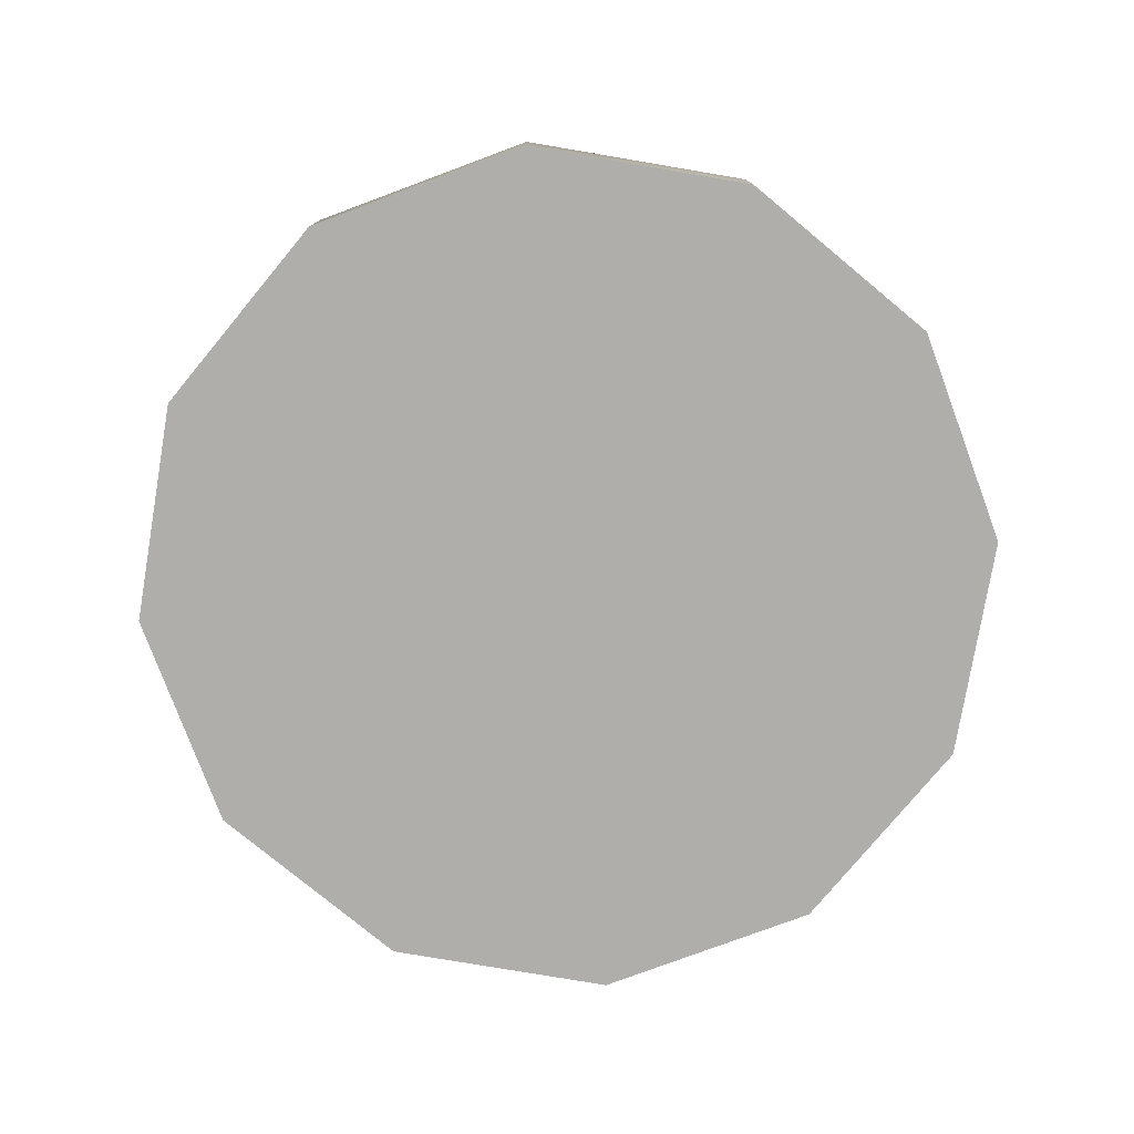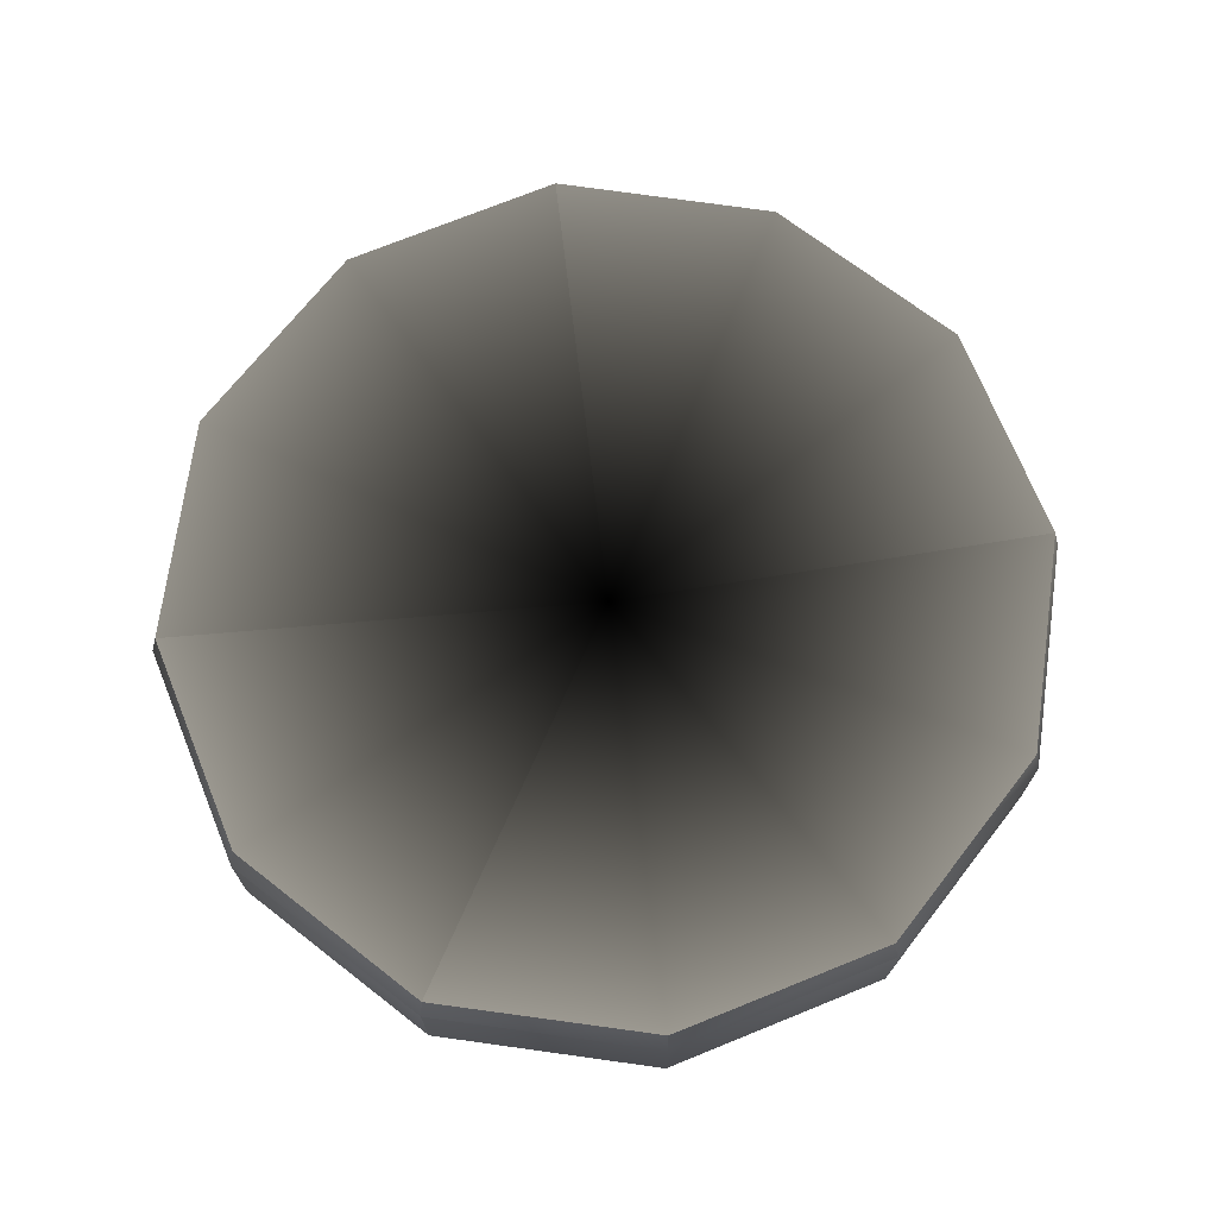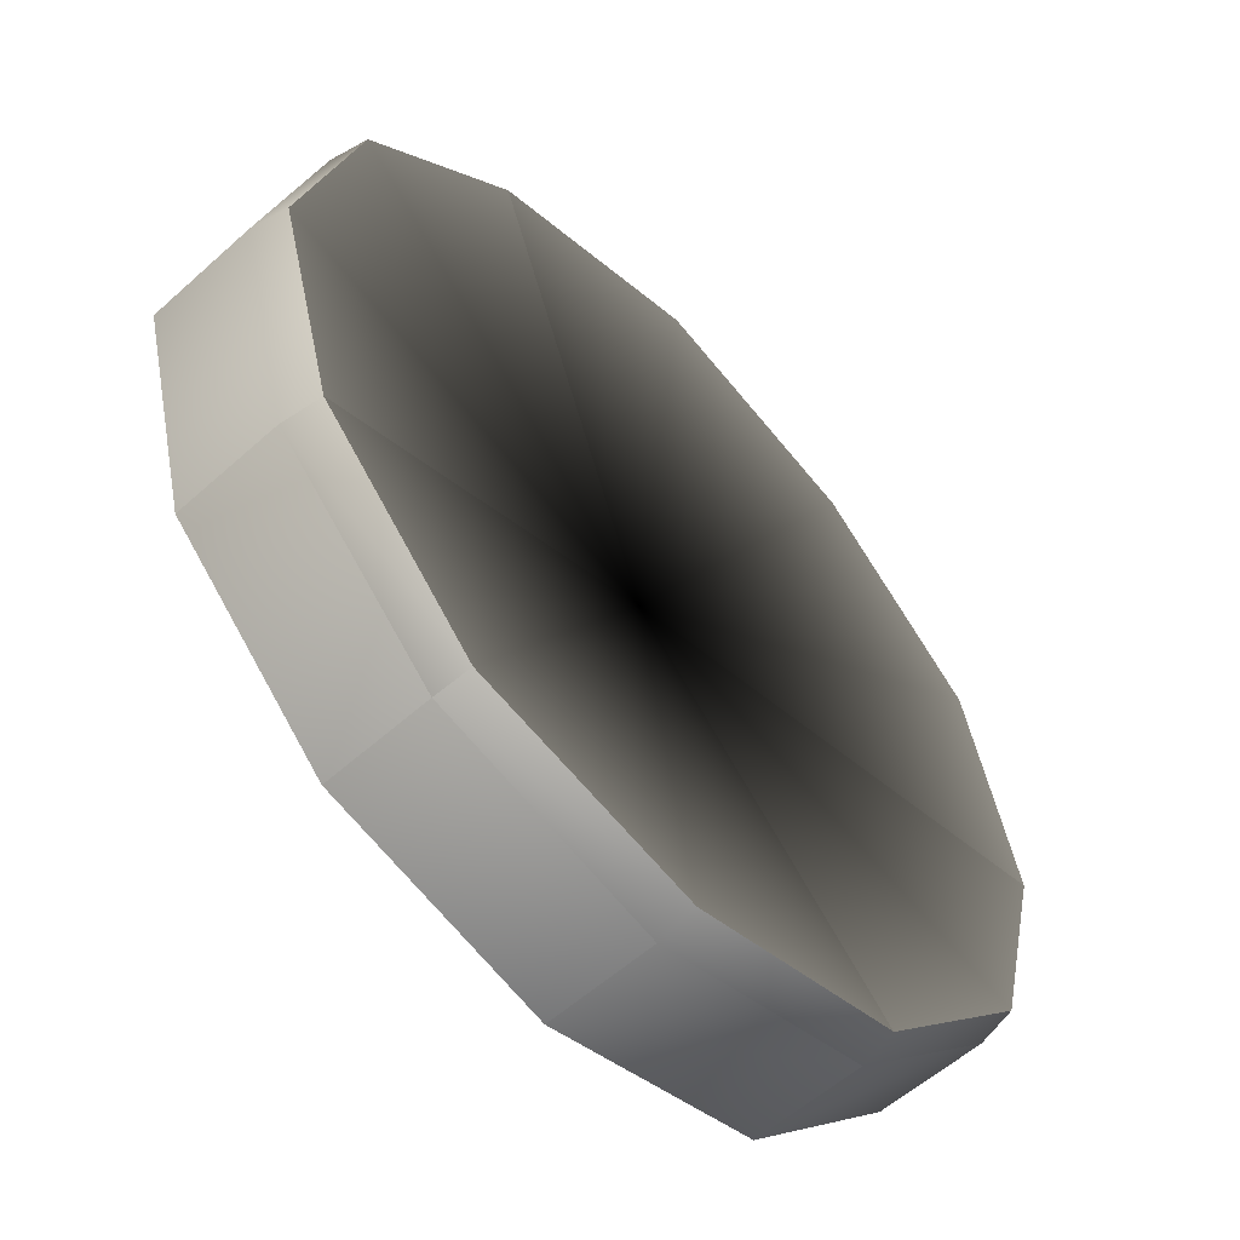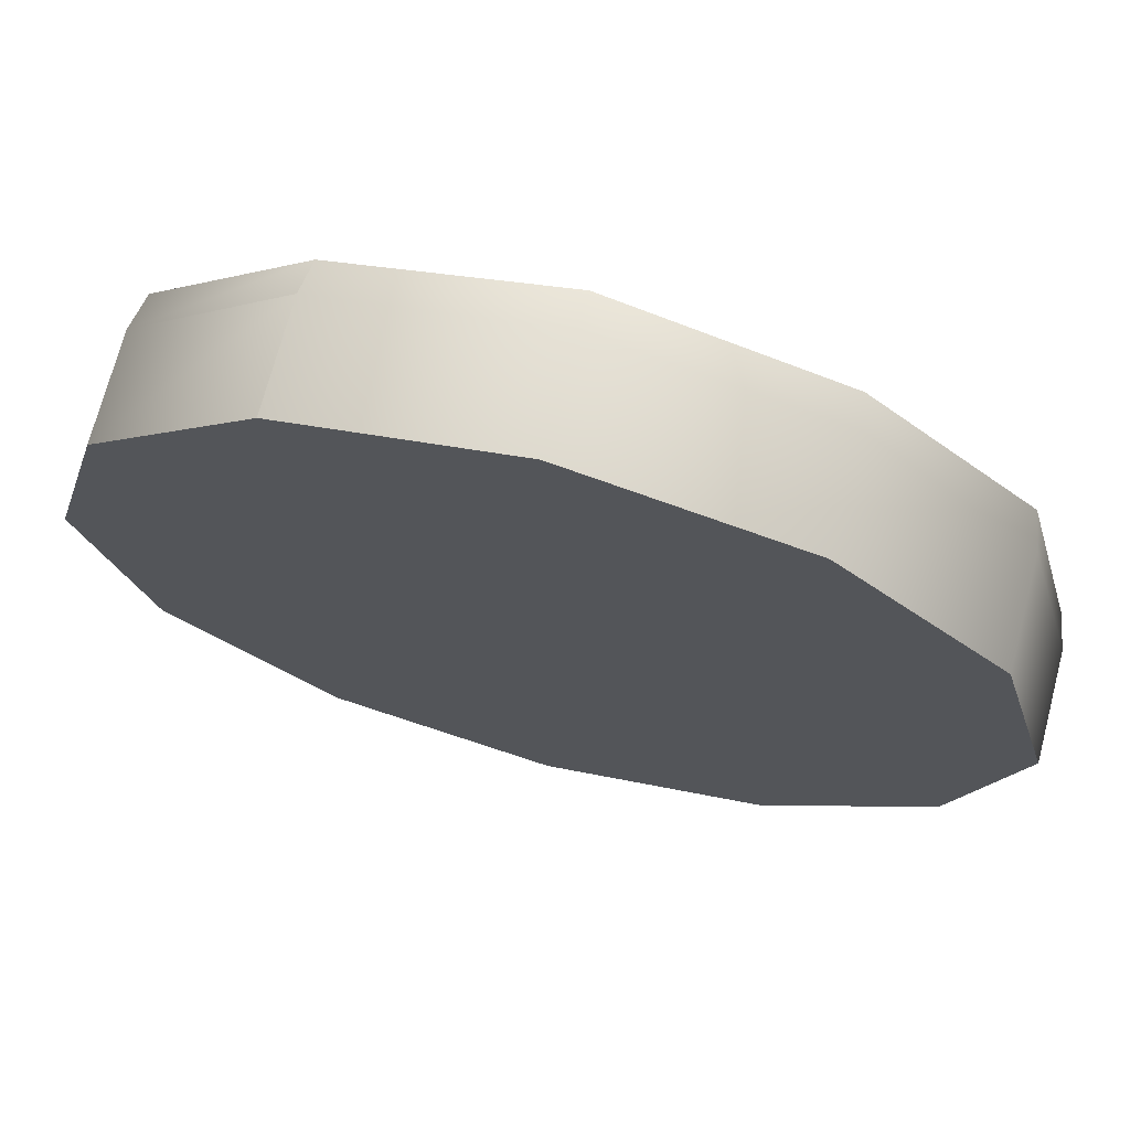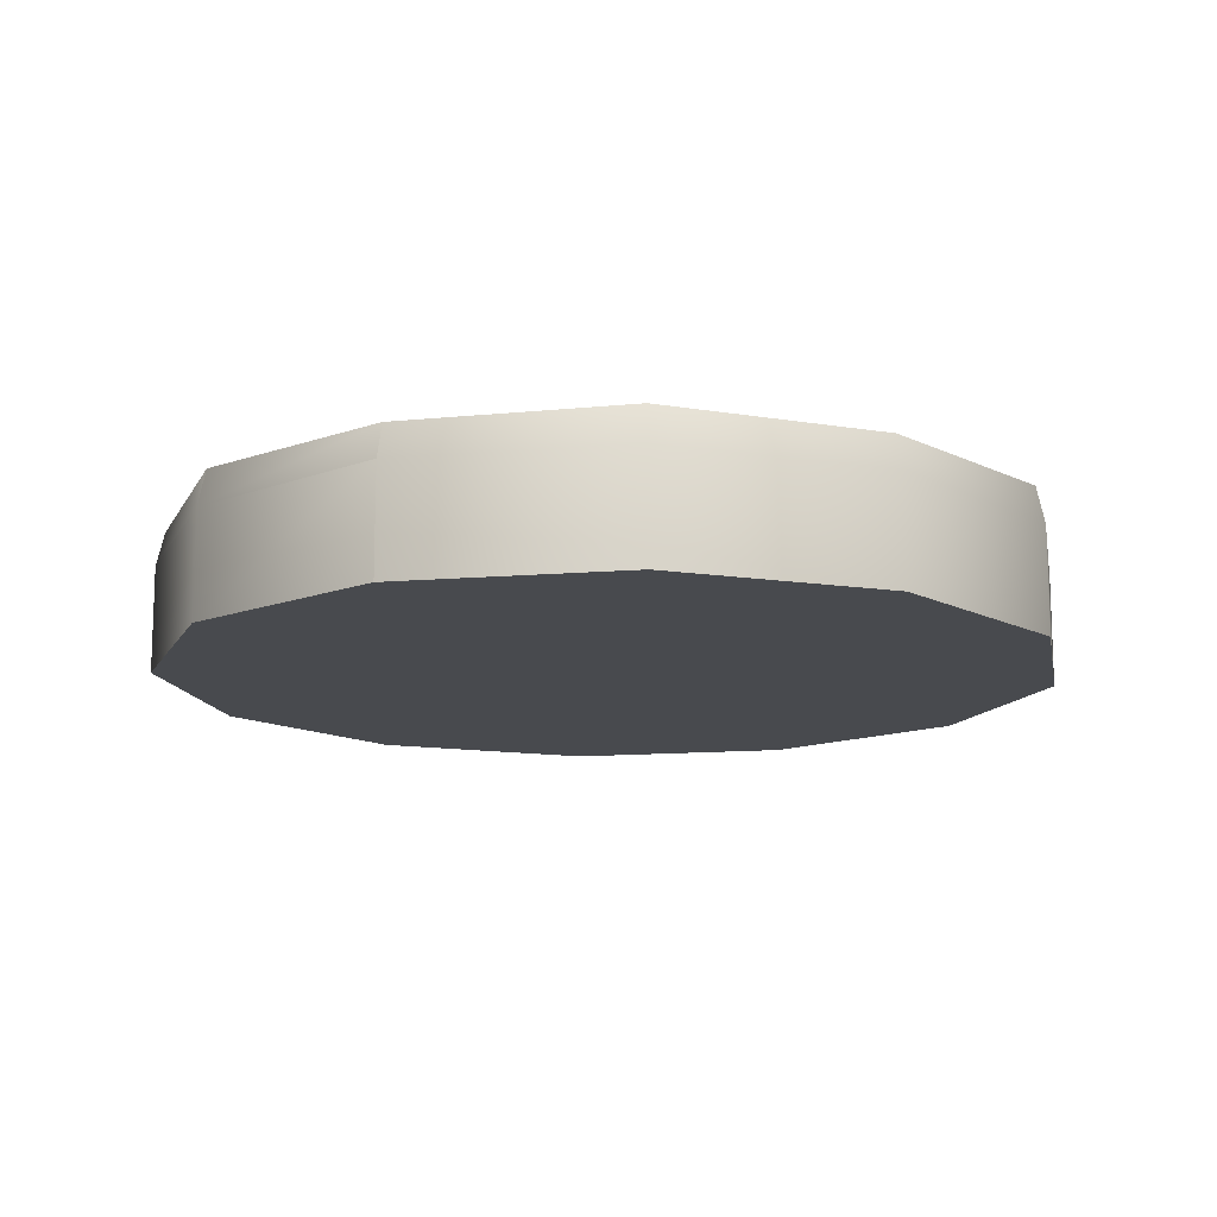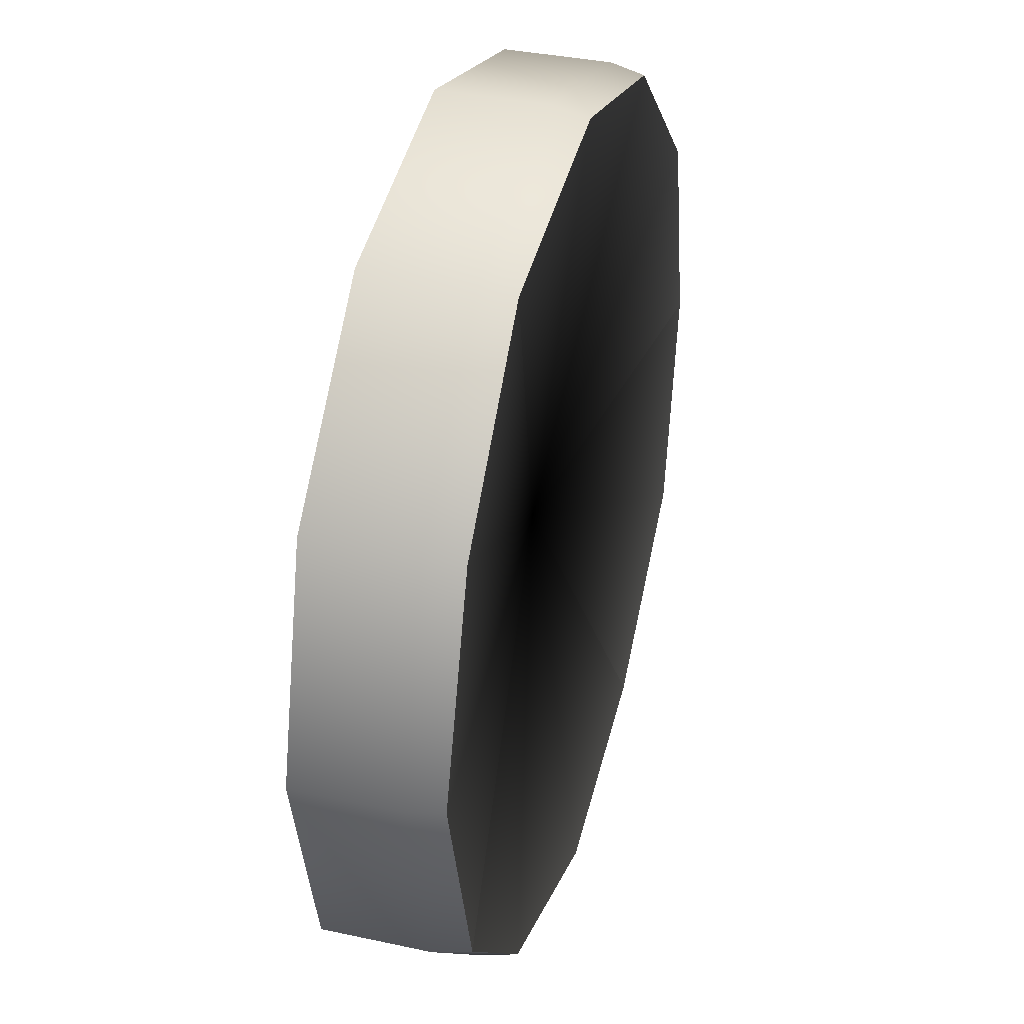
<metadata>
{"format":"obj","ext":"obj","renderer":"f3d","projection":"perspective","resolution":1024,"background":"white","views":[{"elev":-77.8,"azim":35.4,"up":"+Y"},{"elev":71.0,"azim":-67.1,"up":"+Y"},{"elev":-57.2,"azim":133.0,"up":"+Z"},{"elev":71.3,"azim":14.7,"up":"+Z"},{"elev":-13.2,"azim":-4.2,"up":"+Y"},{"elev":35.3,"azim":106.1,"up":"+Z"}]}
</metadata>
<code>
o node
v -1.039 0.09351 -0.6001 0.9677 0.9677 0.9677
v -1.2 0.09351 0 0.9677 0.9677 0.9677
v -1.178 0.1858 0 1 1 1
v -1.039 0.09351 -0.6001 0.9677 0.9677 0.9677
v -1.178 0.1858 0 1 1 1
v -1.02 0.1934 -0.5889 0.9677 0.9677 0.9677
v -1.2 -0.1934 0 0.9355 0.9355 0.9355
v -1.039 -0.1934 0.6001 0.9677 0.9677 0.9677
v -1.039 0.09351 0.6001 0.9677 0.9677 0.9677
v -1.2 -0.1934 0 0.9355 0.9355 0.9355
v -1.039 0.09351 0.6001 0.9677 0.9677 0.9677
v -1.2 0.09351 0 0.9355 0.9355 0.9355
v -1.2 0.09351 0 0.9677 0.9677 0.9677
v -1.039 0.09351 0.6001 0.9677 0.9677 0.9677
v -1.02 0.1934 0.5889 1 1 1
v -1.2 0.09351 0 0.9677 0.9677 0.9677
v -1.02 0.1934 0.5889 1 1 1
v -1.178 0.1858 0 0.9677 0.9677 0.9677
v -1.039 -0.1934 -0.6001 0.9677 0.9677 0.9677
v -1.2 -0.1934 0 0.9677 0.9677 0.9677
v -1.2 0.09351 0 1 1 1
v -1.039 -0.1934 -0.6001 0.9677 0.9677 0.9677
v -1.2 0.09351 0 1 1 1
v -1.039 0.09351 -0.6001 0.9355 0.9355 0.9355
v -1.039 -0.1934 0.6001 0.9677 0.9677 0.9677
v -0.6001 -0.1934 1.039 0.9677 0.9677 0.9677
v -0.6001 0.09351 1.039 1 1 1
v -1.039 -0.1934 0.6001 0.9677 0.9677 0.9677
v -0.6001 0.09351 1.039 1 1 1
v -1.039 0.09351 0.6001 0.9677 0.9677 0.9677
v -1.039 0.09351 0.6001 0.9677 0.9677 0.9677
v -0.6001 0.09351 1.039 0.9677 0.9677 0.9677
v -0.5889 0.1858 1.02 1 1 1
v -1.039 0.09351 0.6001 0.9677 0.9677 0.9677
v -0.5889 0.1858 1.02 1 1 1
v -1.02 0.1934 0.5889 0.9355 0.9355 0.9355
v -0.6001 0.09351 -1.039 0.9677 0.9677 0.9677
v -1.039 0.09351 -0.6001 0.9677 0.9677 0.9677
v -1.02 0.1934 -0.5889 1 1 1
v -0.6001 0.09351 -1.039 0.9677 0.9677 0.9677
v -1.02 0.1934 -0.5889 1 1 1
v -0.5889 0.1858 -1.02 1 1 1
v -0.6001 -0.1934 -1.039 0.9677 0.9677 0.9677
v -1.039 -0.1934 -0.6001 0.9677 0.9677 0.9677
v -1.039 0.09351 -0.6001 1 1 1
v -0.6001 -0.1934 -1.039 0.9677 0.9677 0.9677
v -1.039 0.09351 -0.6001 1 1 1
v -0.6001 0.09351 -1.039 0.9677 0.9677 0.9677
v -0.6001 -0.1934 1.039 1 1 1
v 0 -0.1934 1.2 1 1 1
v 0 0.09351 1.2 1 1 1
v -0.6001 -0.1934 1.039 1 1 1
v 0 0.09351 1.2 1 1 1
v -0.6001 0.09351 1.039 1 1 1
v -0.6001 0.09351 1.039 1 1 1
v 0 0.09351 1.2 1 1 1
v 0 0.1934 1.178 1 1 1
v -0.6001 0.09351 1.039 1 1 1
v 0 0.1934 1.178 1 1 1
v -0.5889 0.1858 1.02 1 1 1
v 0 0.09351 -1.2 0.9677 0.9677 0.9677
v -0.6001 0.09351 -1.039 0.9677 0.9677 0.9677
v -0.5889 0.1858 -1.02 1 1 1
v 0 0.09351 -1.2 0.9677 0.9677 0.9677
v -0.5889 0.1858 -1.02 1 1 1
v 0 0.1934 -1.178 1 1 1
v 0 -0.1934 1.2 1 1 1
v 0.6001 -0.1934 1.039 1 1 1
v 0.6001 0.09351 1.039 1 1 1
v 0 -0.1934 1.2 1 1 1
v 0.6001 0.09351 1.039 1 1 1
v 0 0.09351 1.2 1 1 1
v 0 0.09351 1.2 1 1 1
v 0.6001 0.09351 1.039 1 1 1
v 0.5889 0.1858 1.02 1 1 1
v 0 0.09351 1.2 1 1 1
v 0.5889 0.1858 1.02 1 1 1
v 0 0.1934 1.178 1 1 1
v 0 -0.1934 -1.2 0.9677 0.9677 0.9677
v -0.6001 -0.1934 -1.039 0.9677 0.9677 0.9677
v -0.6001 0.09351 -1.039 1 1 1
v 0 -0.1934 -1.2 0.9677 0.9677 0.9677
v -0.6001 0.09351 -1.039 1 1 1
v 0 0.09351 -1.2 0.9677 0.9677 0.9677
v 0.6001 -0.1934 1.039 1 1 1
v 1.039 -0.1934 0.6001 1 1 1
v 1.039 0.09351 0.6001 1 1 1
v 0.6001 -0.1934 1.039 1 1 1
v 1.039 0.09351 0.6001 1 1 1
v 0.6001 0.09351 1.039 1 1 1
v 0.6001 0.09351 1.039 1 1 1
v 1.039 0.09351 0.6001 1 1 1
v 1.02 0.1934 0.5889 1 1 1
v 0.6001 0.09351 1.039 1 1 1
v 1.02 0.1934 0.5889 1 1 1
v 0.5889 0.1858 1.02 1 1 1
v 0.6001 0.09351 -1.039 1 1 1
v 0 0.09351 -1.2 0.9677 0.9677 0.9677
v 0 0.1934 -1.178 1 1 1
v 0.6001 0.09351 -1.039 1 1 1
v 0 0.1934 -1.178 1 1 1
v 0.5889 0.1858 -1.02 1 1 1
v 0.6001 -0.1934 -1.039 0.9677 0.9677 0.9677
v 0 -0.1934 -1.2 1 1 1
v 0 0.09351 -1.2 1 1 1
v 0.6001 -0.1934 -1.039 0.9677 0.9677 0.9677
v 0 0.09351 -1.2 1 1 1
v 0.6001 0.09351 -1.039 0.9677 0.9677 0.9677
v 1.039 -0.1934 0.6001 1 1 1
v 1.2 -0.1934 0 1 1 1
v 1.2 0.09351 0 1 1 1
v 1.039 -0.1934 0.6001 1 1 1
v 1.2 0.09351 0 1 1 1
v 1.039 0.09351 0.6001 1 1 1
v 1.039 0.09351 0.6001 1 1 1
v 1.2 0.09351 0 1 1 1
v 1.178 0.1858 0 1 1 1
v 1.039 0.09351 0.6001 1 1 1
v 1.178 0.1858 0 1 1 1
v 1.02 0.1934 0.5889 1 1 1
v 1.039 0.09351 -0.6001 0.9677 0.9677 0.9677
v 0.6001 0.09351 -1.039 0.9355 0.9355 0.9355
v 0.5889 0.1858 -1.02 1 1 1
v 1.039 0.09351 -0.6001 0.9677 0.9677 0.9677
v 0.5889 0.1858 -1.02 1 1 1
v 1.02 0.1934 -0.5889 1 1 1
v 1.2 -0.1934 0 1 1 1
v 1.039 -0.1934 -0.6001 1 1 1
v 1.039 0.09351 -0.6001 1 1 1
v 1.2 -0.1934 0 1 1 1
v 1.039 0.09351 -0.6001 1 1 1
v 1.2 0.09351 0 1 1 1
v 1.2 0.09351 0 1 1 1
v 1.039 0.09351 -0.6001 1 1 1
v 1.02 0.1934 -0.5889 1 1 1
v 1.2 0.09351 0 1 1 1
v 1.02 0.1934 -0.5889 1 1 1
v 1.178 0.1858 0 1 1 1
v 1.039 -0.1934 -0.6001 0.9677 0.9677 0.9677
v 0.6001 -0.1934 -1.039 1 1 1
v 0.6001 0.09351 -1.039 1 1 1
v 1.039 -0.1934 -0.6001 0.9677 0.9677 0.9677
v 0.6001 0.09351 -1.039 1 1 1
v 1.039 0.09351 -0.6001 0.9677 0.9677 0.9677
v -1.02 0.1934 -0.5889 0.6774 0.6774 0.6774
v -1.178 0.1858 0 0.6452 0.6452 0.6452
v 0 0.05615 0 0 0 0
v -1.178 0.1858 0 0.6774 0.6774 0.6774
v -1.02 0.1934 0.5889 0.6774 0.6774 0.6774
v 0 0.05615 0 0 0 0
v -0.5889 0.1858 -1.02 0.6774 0.6774 0.6774
v -1.02 0.1934 -0.5889 0.6774 0.6774 0.6774
v 0 0.05615 0 0 0 0
v -1.02 0.1934 0.5889 0.6774 0.6774 0.6774
v -0.5889 0.1858 1.02 0.6452 0.6452 0.6452
v 0 0.05615 0 0 0 0
v -0.5889 0.1858 1.02 0.6452 0.6452 0.6452
v 0 0.1934 1.178 0.6774 0.6774 0.6774
v 0 0.05615 0 0 0 0
v 0 0.1934 -1.178 0.6774 0.6774 0.6774
v -0.5889 0.1858 -1.02 0.6452 0.6452 0.6452
v 0 0.05615 0 0 0 0
v 0 0.1934 1.178 0.6774 0.6774 0.6774
v 0.5889 0.1858 1.02 0.6452 0.6452 0.6452
v 0 0.05615 0 0 0 0
v 0.5889 0.1858 -1.02 0.6452 0.6452 0.6452
v 0 0.1934 -1.178 0.6774 0.6774 0.6774
v 0 0.05615 0 0 0 0
v 0.5889 0.1858 1.02 0.6774 0.6774 0.6774
v 1.02 0.1934 0.5889 0.6774 0.6774 0.6774
v 0 0.05615 0 0 0 0
v 1.02 0.1934 0.5889 0.6774 0.6774 0.6774
v 1.178 0.1858 0 0.6452 0.6452 0.6452
v 0 0.05615 0 0 0 0
v 1.02 0.1934 -0.5889 0.6452 0.6452 0.6452
v 0.5889 0.1858 -1.02 0.6452 0.6452 0.6452
v 0 0.05615 0 0 0 0
v 1.178 0.1858 0 0.6452 0.6452 0.6452
v 1.02 0.1934 -0.5889 0.6774 0.6774 0.6774
v 0 0.05615 0 0 0 0
v 0 -0.1934 1.2 1 1 1
v 0 -0.1934 0 1 1 1
v 0.6001 -0.1934 1.039 1 1 1
v -1.2 -0.1934 0 1 1 1
v 0 -0.1934 0 1 1 1
v -1.039 -0.1934 0.6001 1 1 1
v 1.039 -0.1934 -0.6001 1 1 1
v 1.2 -0.1934 0 1 1 1
v 0 -0.1934 0 1 1 1
v 0 -0.1934 -1.2 1 1 1
v 0 -0.1934 0 1 1 1
v -0.6001 -0.1934 -1.039 1 1 1
v 1.039 -0.1934 -0.6001 1 1 1
v 0 -0.1934 0 1 1 1
v 0.6001 -0.1934 -1.039 1 1 1
v -1.039 -0.1934 0.6001 1 1 1
v 0 -0.1934 0 1 1 1
v -0.6001 -0.1934 1.039 1 1 1
v 1.039 -0.1934 0.6001 1 1 1
v 0 -0.1934 0 1 1 1
v 1.2 -0.1934 0 1 1 1
v -1.039 -0.1934 -0.6001 1 1 1
v 0 -0.1934 0 1 1 1
v -1.2 -0.1934 0 1 1 1
v 0.6001 -0.1934 -1.039 1 1 1
v 0 -0.1934 0 1 1 1
v 0 -0.1934 -1.2 1 1 1
v -0.6001 -0.1934 1.039 1 1 1
v 0 -0.1934 0 1 1 1
v 0 -0.1934 1.2 1 1 1
v 0.6001 -0.1934 1.039 1 1 1
v 0 -0.1934 0 1 1 1
v 1.039 -0.1934 0.6001 1 1 1
v -0.6001 -0.1934 -1.039 1 1 1
v 0 -0.1934 0 1 1 1
v -1.039 -0.1934 -0.6001 1 1 1
f 1 2 3
f 4 5 6
f 7 8 9
f 10 11 12
f 13 14 15
f 16 17 18
f 19 20 21
f 22 23 24
f 25 26 27
f 28 29 30
f 31 32 33
f 34 35 36
f 37 38 39
f 40 41 42
f 43 44 45
f 46 47 48
f 49 50 51
f 52 53 54
f 55 56 57
f 58 59 60
f 61 62 63
f 64 65 66
f 67 68 69
f 70 71 72
f 73 74 75
f 76 77 78
f 79 80 81
f 82 83 84
f 85 86 87
f 88 89 90
f 91 92 93
f 94 95 96
f 97 98 99
f 100 101 102
f 103 104 105
f 106 107 108
f 109 110 111
f 112 113 114
f 115 116 117
f 118 119 120
f 121 122 123
f 124 125 126
f 127 128 129
f 130 131 132
f 133 134 135
f 136 137 138
f 139 140 141
f 142 143 144
f 145 146 147
f 148 149 150
f 151 152 153
f 154 155 156
f 157 158 159
f 160 161 162
f 163 164 165
f 166 167 168
f 169 170 171
f 172 173 174
f 175 176 177
f 178 179 180
f 181 182 183
f 184 185 186
f 187 188 189
f 190 191 192
f 193 194 195
f 196 197 198
f 199 200 201
f 202 203 204
f 205 206 207
f 208 209 210
f 211 212 213
f 214 215 216

</code>
